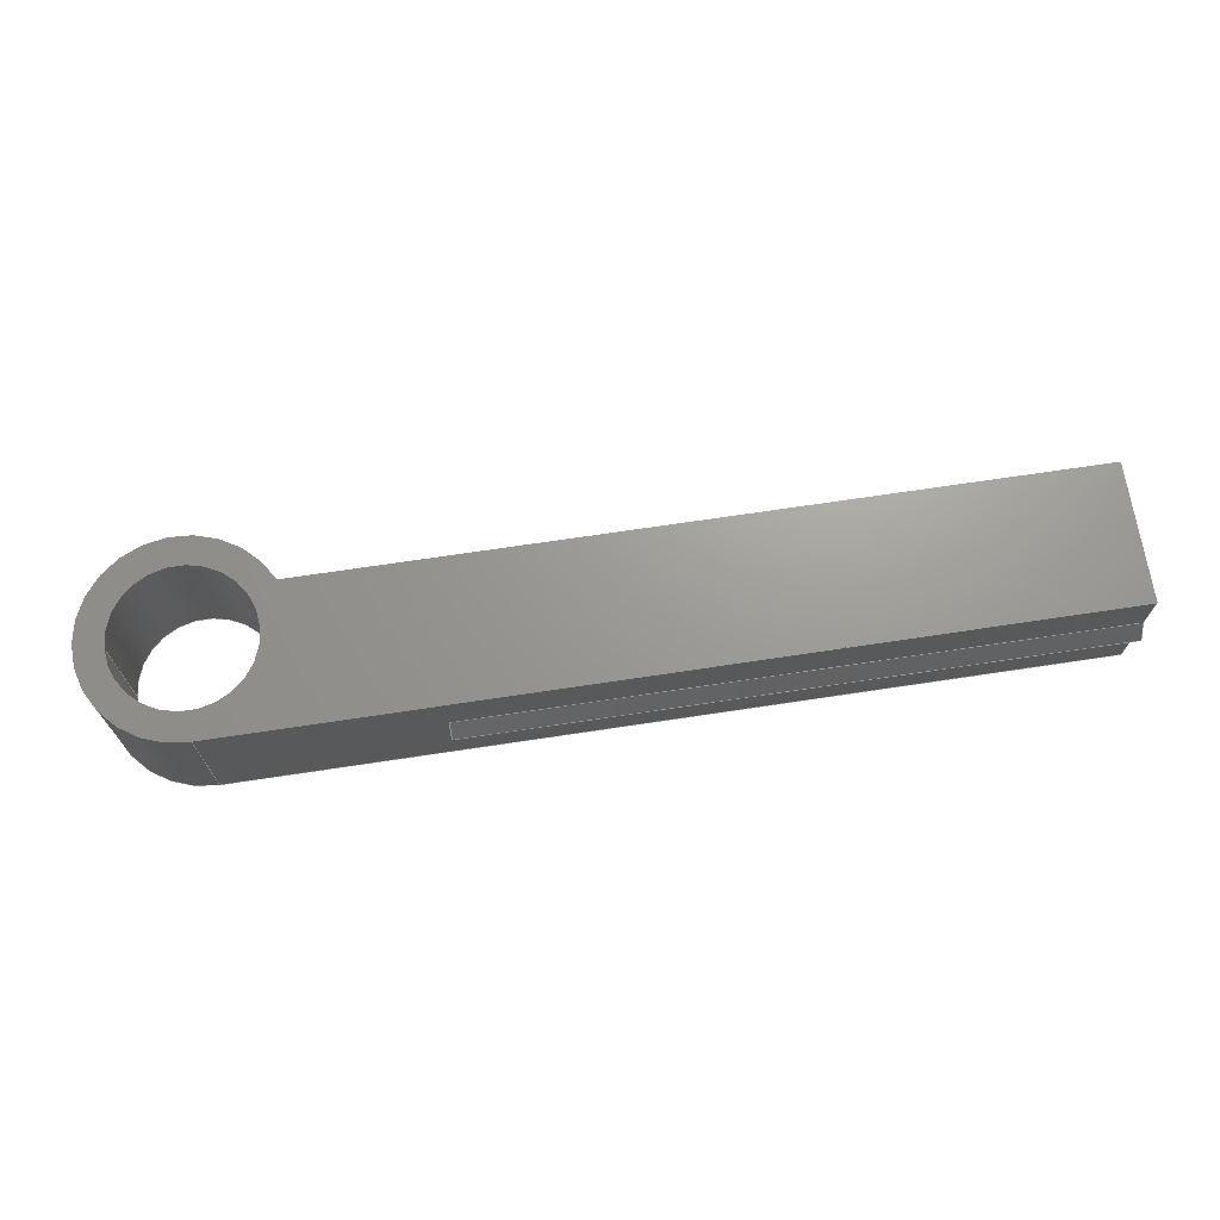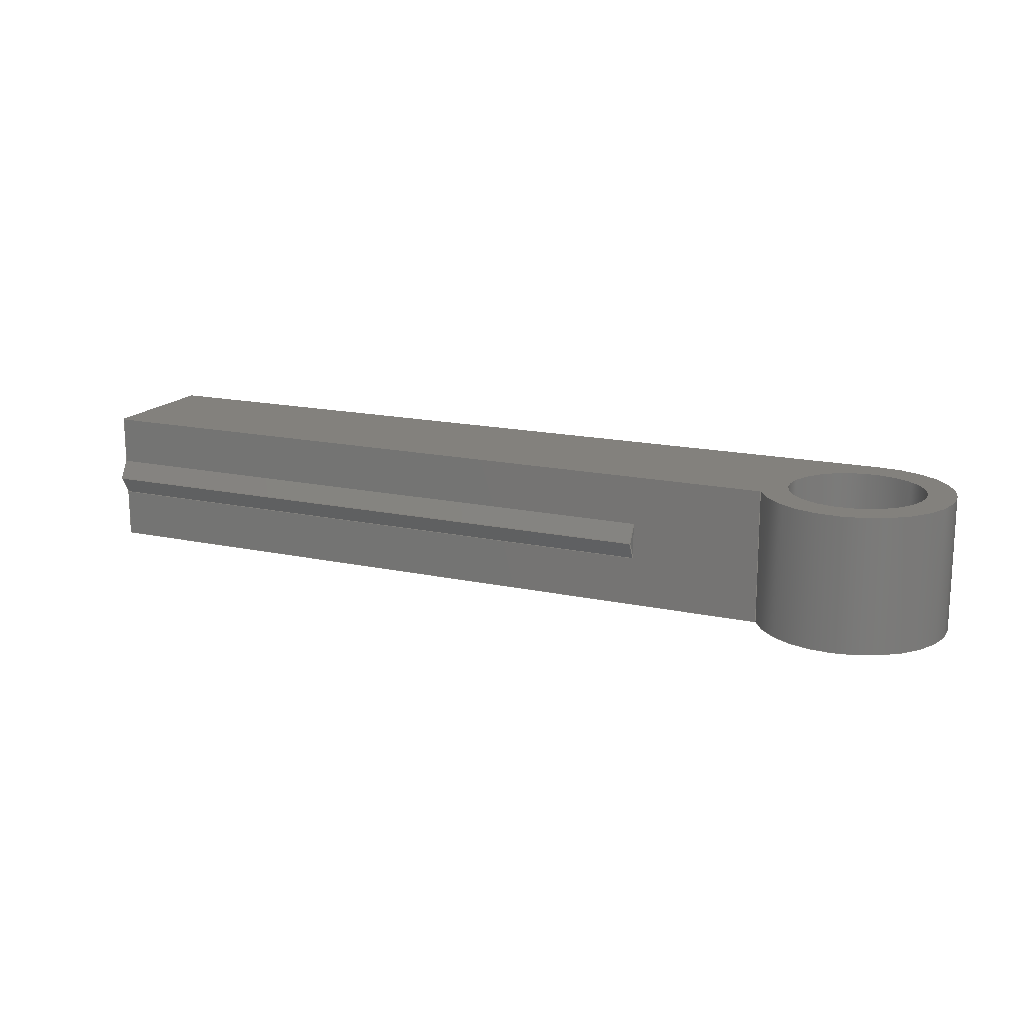
<metadata>
{"format":"step","ext":"step","renderer":"f3d","projection":"perspective","resolution":1024,"background":"white","views":[{"elev":69.5,"azim":-8.6,"up":"+Z"},{"elev":16.2,"azim":-155.8,"up":"+Z"}]}
</metadata>
<code>
ISO-10303-21;
DATA;
#1=MECHANICAL_DESIGN_GEOMETRIC_PRESENTATION_REPRESENTATION('',(#4),#413);
#2=SHAPE_REPRESENTATION_RELATIONSHIP('SRR','None',#420,#3);
#3=ADVANCED_BREP_SHAPE_REPRESENTATION('',(#5),#412);
#4=STYLED_ITEM('',(#429),#5);
#5=MANIFOLD_SOLID_BREP('Body1',#245);
#6=FACE_BOUND('',#39,.T.);
#7=FACE_BOUND('',#41,.T.);
#8=CIRCLE('',#266,0.25);
#9=CIRCLE('',#267,0.25);
#10=CIRCLE('',#272,0.35);
#11=CIRCLE('',#273,0.35);
#12=CYLINDRICAL_SURFACE('',#265,0.25);
#13=CYLINDRICAL_SURFACE('',#271,0.35);
#14=FACE_OUTER_BOUND('',#27,.T.);
#15=FACE_OUTER_BOUND('',#28,.T.);
#16=FACE_OUTER_BOUND('',#29,.T.);
#17=FACE_OUTER_BOUND('',#30,.T.);
#18=FACE_OUTER_BOUND('',#31,.T.);
#19=FACE_OUTER_BOUND('',#32,.T.);
#20=FACE_OUTER_BOUND('',#33,.T.);
#21=FACE_OUTER_BOUND('',#34,.T.);
#22=FACE_OUTER_BOUND('',#35,.T.);
#23=FACE_OUTER_BOUND('',#36,.T.);
#24=FACE_OUTER_BOUND('',#37,.T.);
#25=FACE_OUTER_BOUND('',#38,.T.);
#26=FACE_OUTER_BOUND('',#40,.T.);
#27=EDGE_LOOP('',(#155,#156,#157,#158));
#28=EDGE_LOOP('',(#159,#160,#161,#162));
#29=EDGE_LOOP('',(#163,#164,#165));
#30=EDGE_LOOP('',(#166,#167,#168,#169));
#31=EDGE_LOOP('',(#170,#171,#172,#173));
#32=EDGE_LOOP('',(#174,#175,#176));
#33=EDGE_LOOP('',(#177,#178,#179,#180));
#34=EDGE_LOOP('',(#181,#182,#183,#184,#185,#186,#187,#188));
#35=EDGE_LOOP('',(#189,#190,#191,#192,#193,#194,#195,#196,#197,#198));
#36=EDGE_LOOP('',(#199,#200,#201,#202,#203,#204,#205,#206));
#37=EDGE_LOOP('',(#207,#208,#209,#210));
#38=EDGE_LOOP('',(#211,#212,#213,#214));
#39=EDGE_LOOP('',(#215));
#40=EDGE_LOOP('',(#216,#217,#218,#219));
#41=EDGE_LOOP('',(#220));
#42=LINE('',#345,#71);
#43=LINE('',#347,#72);
#44=LINE('',#349,#73);
#45=LINE('',#350,#74);
#46=LINE('',#353,#75);
#47=LINE('',#355,#76);
#48=LINE('',#356,#77);
#49=LINE('',#358,#78);
#50=LINE('',#362,#79);
#51=LINE('',#364,#80);
#52=LINE('',#366,#81);
#53=LINE('',#367,#82);
#54=LINE('',#370,#83);
#55=LINE('',#372,#84);
#56=LINE('',#373,#85);
#57=LINE('',#375,#86);
#58=LINE('',#380,#87);
#59=LINE('',#384,#88);
#60=LINE('',#386,#89);
#61=LINE('',#388,#90);
#62=LINE('',#390,#91);
#63=LINE('',#391,#92);
#64=LINE('',#394,#93);
#65=LINE('',#396,#94);
#66=LINE('',#397,#95);
#67=LINE('',#398,#96);
#68=LINE('',#401,#97);
#69=LINE('',#403,#98);
#70=LINE('',#404,#99);
#71=VECTOR('',#280,1);
#72=VECTOR('',#281,1);
#73=VECTOR('',#282,1);
#74=VECTOR('',#283,1);
#75=VECTOR('',#286,1);
#76=VECTOR('',#287,1);
#77=VECTOR('',#288,1);
#78=VECTOR('',#291,1);
#79=VECTOR('',#294,1);
#80=VECTOR('',#295,1);
#81=VECTOR('',#296,1);
#82=VECTOR('',#297,1);
#83=VECTOR('',#300,1);
#84=VECTOR('',#301,1);
#85=VECTOR('',#302,1);
#86=VECTOR('',#305,1);
#87=VECTOR('',#310,0.25);
#88=VECTOR('',#315,1);
#89=VECTOR('',#316,1);
#90=VECTOR('',#317,1);
#91=VECTOR('',#318,1);
#92=VECTOR('',#319,1);
#93=VECTOR('',#322,1);
#94=VECTOR('',#323,1);
#95=VECTOR('',#324,1);
#96=VECTOR('',#325,1);
#97=VECTOR('',#328,1);
#98=VECTOR('',#329,1);
#99=VECTOR('',#330,1);
#100=VERTEX_POINT('',#343);
#101=VERTEX_POINT('',#344);
#102=VERTEX_POINT('',#346);
#103=VERTEX_POINT('',#348);
#104=VERTEX_POINT('',#352);
#105=VERTEX_POINT('',#354);
#106=VERTEX_POINT('',#360);
#107=VERTEX_POINT('',#361);
#108=VERTEX_POINT('',#363);
#109=VERTEX_POINT('',#365);
#110=VERTEX_POINT('',#369);
#111=VERTEX_POINT('',#371);
#112=VERTEX_POINT('',#377);
#113=VERTEX_POINT('',#379);
#114=VERTEX_POINT('',#383);
#115=VERTEX_POINT('',#385);
#116=VERTEX_POINT('',#387);
#117=VERTEX_POINT('',#389);
#118=VERTEX_POINT('',#393);
#119=VERTEX_POINT('',#395);
#120=VERTEX_POINT('',#400);
#121=VERTEX_POINT('',#402);
#122=EDGE_CURVE('',#100,#101,#42,.T.);
#123=EDGE_CURVE('',#100,#102,#43,.T.);
#124=EDGE_CURVE('',#103,#102,#44,.T.);
#125=EDGE_CURVE('',#101,#103,#45,.T.);
#126=EDGE_CURVE('',#104,#100,#46,.T.);
#127=EDGE_CURVE('',#105,#104,#47,.T.);
#128=EDGE_CURVE('',#102,#105,#48,.T.);
#129=EDGE_CURVE('',#103,#105,#49,.T.);
#130=EDGE_CURVE('',#106,#107,#50,.T.);
#131=EDGE_CURVE('',#106,#108,#51,.T.);
#132=EDGE_CURVE('',#109,#108,#52,.T.);
#133=EDGE_CURVE('',#107,#109,#53,.T.);
#134=EDGE_CURVE('',#110,#106,#54,.T.);
#135=EDGE_CURVE('',#111,#110,#55,.T.);
#136=EDGE_CURVE('',#108,#111,#56,.T.);
#137=EDGE_CURVE('',#109,#111,#57,.T.);
#138=EDGE_CURVE('',#112,#112,#8,.T.);
#139=EDGE_CURVE('',#112,#113,#58,.T.);
#140=EDGE_CURVE('',#113,#113,#9,.T.);
#141=EDGE_CURVE('',#114,#104,#59,.T.);
#142=EDGE_CURVE('',#114,#115,#60,.T.);
#143=EDGE_CURVE('',#115,#116,#61,.T.);
#144=EDGE_CURVE('',#117,#116,#62,.T.);
#145=EDGE_CURVE('',#101,#117,#63,.T.);
#146=EDGE_CURVE('',#118,#114,#64,.T.);
#147=EDGE_CURVE('',#119,#117,#65,.T.);
#148=EDGE_CURVE('',#110,#119,#66,.T.);
#149=EDGE_CURVE('',#118,#107,#67,.T.);
#150=EDGE_CURVE('',#120,#119,#68,.T.);
#151=EDGE_CURVE('',#121,#120,#69,.T.);
#152=EDGE_CURVE('',#121,#118,#70,.T.);
#153=EDGE_CURVE('',#115,#121,#10,.T.);
#154=EDGE_CURVE('',#116,#120,#11,.T.);
#155=ORIENTED_EDGE('',*,*,#122,.F.);
#156=ORIENTED_EDGE('',*,*,#123,.T.);
#157=ORIENTED_EDGE('',*,*,#124,.F.);
#158=ORIENTED_EDGE('',*,*,#125,.F.);
#159=ORIENTED_EDGE('',*,*,#126,.F.);
#160=ORIENTED_EDGE('',*,*,#127,.F.);
#161=ORIENTED_EDGE('',*,*,#128,.F.);
#162=ORIENTED_EDGE('',*,*,#123,.F.);
#163=ORIENTED_EDGE('',*,*,#128,.T.);
#164=ORIENTED_EDGE('',*,*,#129,.F.);
#165=ORIENTED_EDGE('',*,*,#124,.T.);
#166=ORIENTED_EDGE('',*,*,#130,.F.);
#167=ORIENTED_EDGE('',*,*,#131,.T.);
#168=ORIENTED_EDGE('',*,*,#132,.F.);
#169=ORIENTED_EDGE('',*,*,#133,.F.);
#170=ORIENTED_EDGE('',*,*,#134,.F.);
#171=ORIENTED_EDGE('',*,*,#135,.F.);
#172=ORIENTED_EDGE('',*,*,#136,.F.);
#173=ORIENTED_EDGE('',*,*,#131,.F.);
#174=ORIENTED_EDGE('',*,*,#136,.T.);
#175=ORIENTED_EDGE('',*,*,#137,.F.);
#176=ORIENTED_EDGE('',*,*,#132,.T.);
#177=ORIENTED_EDGE('',*,*,#138,.F.);
#178=ORIENTED_EDGE('',*,*,#139,.T.);
#179=ORIENTED_EDGE('',*,*,#140,.T.);
#180=ORIENTED_EDGE('',*,*,#139,.F.);
#181=ORIENTED_EDGE('',*,*,#127,.T.);
#182=ORIENTED_EDGE('',*,*,#141,.F.);
#183=ORIENTED_EDGE('',*,*,#142,.T.);
#184=ORIENTED_EDGE('',*,*,#143,.T.);
#185=ORIENTED_EDGE('',*,*,#144,.F.);
#186=ORIENTED_EDGE('',*,*,#145,.F.);
#187=ORIENTED_EDGE('',*,*,#125,.T.);
#188=ORIENTED_EDGE('',*,*,#129,.T.);
#189=ORIENTED_EDGE('',*,*,#146,.T.);
#190=ORIENTED_EDGE('',*,*,#141,.T.);
#191=ORIENTED_EDGE('',*,*,#126,.T.);
#192=ORIENTED_EDGE('',*,*,#122,.T.);
#193=ORIENTED_EDGE('',*,*,#145,.T.);
#194=ORIENTED_EDGE('',*,*,#147,.F.);
#195=ORIENTED_EDGE('',*,*,#148,.F.);
#196=ORIENTED_EDGE('',*,*,#134,.T.);
#197=ORIENTED_EDGE('',*,*,#130,.T.);
#198=ORIENTED_EDGE('',*,*,#149,.F.);
#199=ORIENTED_EDGE('',*,*,#135,.T.);
#200=ORIENTED_EDGE('',*,*,#148,.T.);
#201=ORIENTED_EDGE('',*,*,#150,.F.);
#202=ORIENTED_EDGE('',*,*,#151,.F.);
#203=ORIENTED_EDGE('',*,*,#152,.T.);
#204=ORIENTED_EDGE('',*,*,#149,.T.);
#205=ORIENTED_EDGE('',*,*,#133,.T.);
#206=ORIENTED_EDGE('',*,*,#137,.T.);
#207=ORIENTED_EDGE('',*,*,#153,.T.);
#208=ORIENTED_EDGE('',*,*,#151,.T.);
#209=ORIENTED_EDGE('',*,*,#154,.F.);
#210=ORIENTED_EDGE('',*,*,#143,.F.);
#211=ORIENTED_EDGE('',*,*,#154,.T.);
#212=ORIENTED_EDGE('',*,*,#150,.T.);
#213=ORIENTED_EDGE('',*,*,#147,.T.);
#214=ORIENTED_EDGE('',*,*,#144,.T.);
#215=ORIENTED_EDGE('',*,*,#138,.T.);
#216=ORIENTED_EDGE('',*,*,#153,.F.);
#217=ORIENTED_EDGE('',*,*,#142,.F.);
#218=ORIENTED_EDGE('',*,*,#146,.F.);
#219=ORIENTED_EDGE('',*,*,#152,.F.);
#220=ORIENTED_EDGE('',*,*,#140,.F.);
#221=PLANE('',#259);
#222=PLANE('',#260);
#223=PLANE('',#261);
#224=PLANE('',#262);
#225=PLANE('',#263);
#226=PLANE('',#264);
#227=PLANE('',#268);
#228=PLANE('',#269);
#229=PLANE('',#270);
#230=PLANE('',#274);
#231=PLANE('',#275);
#232=ADVANCED_FACE('',(#14),#221,.T.);
#233=ADVANCED_FACE('',(#15),#222,.T.);
#234=ADVANCED_FACE('',(#16),#223,.T.);
#235=ADVANCED_FACE('',(#17),#224,.T.);
#236=ADVANCED_FACE('',(#18),#225,.T.);
#237=ADVANCED_FACE('',(#19),#226,.T.);
#238=ADVANCED_FACE('',(#20),#12,.F.);
#239=ADVANCED_FACE('',(#21),#227,.T.);
#240=ADVANCED_FACE('',(#22),#228,.T.);
#241=ADVANCED_FACE('',(#23),#229,.T.);
#242=ADVANCED_FACE('',(#24),#13,.T.);
#243=ADVANCED_FACE('',(#25,#6),#230,.T.);
#244=ADVANCED_FACE('',(#26,#7),#231,.F.);
#245=CLOSED_SHELL('',(#232,#233,#234,#235,#236,#237,#238,#239,#240,#241,
#242,#243,#244));
#246=DERIVED_UNIT_ELEMENT(#248,1);
#247=DERIVED_UNIT_ELEMENT(#415,3);
#248=(
MASS_UNIT()
NAMED_UNIT(*)
SI_UNIT(.KILO.,.GRAM.)
);
#249=DERIVED_UNIT((#246,#247));
#250=MEASURE_REPRESENTATION_ITEM('density measure',
POSITIVE_RATIO_MEASURE(7850),#249);
#251=PROPERTY_DEFINITION_REPRESENTATION(#256,#253);
#252=PROPERTY_DEFINITION_REPRESENTATION(#257,#254);
#253=REPRESENTATION('material name',(#255),#412);
#254=REPRESENTATION('density',(#250),#412);
#255=DESCRIPTIVE_REPRESENTATION_ITEM('Steel','Steel');
#256=PROPERTY_DEFINITION('material property','material name',#422);
#257=PROPERTY_DEFINITION('material property','density of part',#422);
#258=AXIS2_PLACEMENT_3D('placement',#341,#276,#277);
#259=AXIS2_PLACEMENT_3D('',#342,#278,#279);
#260=AXIS2_PLACEMENT_3D('',#351,#284,#285);
#261=AXIS2_PLACEMENT_3D('',#357,#289,#290);
#262=AXIS2_PLACEMENT_3D('',#359,#292,#293);
#263=AXIS2_PLACEMENT_3D('',#368,#298,#299);
#264=AXIS2_PLACEMENT_3D('',#374,#303,#304);
#265=AXIS2_PLACEMENT_3D('',#376,#306,#307);
#266=AXIS2_PLACEMENT_3D('',#378,#308,#309);
#267=AXIS2_PLACEMENT_3D('',#381,#311,#312);
#268=AXIS2_PLACEMENT_3D('',#382,#313,#314);
#269=AXIS2_PLACEMENT_3D('',#392,#320,#321);
#270=AXIS2_PLACEMENT_3D('',#399,#326,#327);
#271=AXIS2_PLACEMENT_3D('',#405,#331,#332);
#272=AXIS2_PLACEMENT_3D('',#406,#333,#334);
#273=AXIS2_PLACEMENT_3D('',#407,#335,#336);
#274=AXIS2_PLACEMENT_3D('',#408,#337,#338);
#275=AXIS2_PLACEMENT_3D('',#409,#339,#340);
#276=DIRECTION('axis',(0,0,1));
#277=DIRECTION('refdir',(1,0,0));
#278=DIRECTION('center_axis',(0,0.866,0.5));
#279=DIRECTION('ref_axis',(0,0.5,-0.866));
#280=DIRECTION('',(0,-0.5,0.866));
#281=DIRECTION('',(-1,0,0));
#282=DIRECTION('',(0,0.5,-0.866));
#283=DIRECTION('',(-1,0,0));
#284=DIRECTION('center_axis',(0,0.866,-0.5));
#285=DIRECTION('ref_axis',(0,-0.5,-0.866));
#286=DIRECTION('',(0,0.5,0.866));
#287=DIRECTION('',(1,0,0));
#288=DIRECTION('',(0,-0.5,-0.866));
#289=DIRECTION('center_axis',(-1,0,0));
#290=DIRECTION('ref_axis',(0,0,1));
#291=DIRECTION('',(0,0,-1));
#292=DIRECTION('center_axis',(0,-0.866,-0.5));
#293=DIRECTION('ref_axis',(0,-0.5,0.866));
#294=DIRECTION('',(0,0.5,-0.866));
#295=DIRECTION('',(-1,0,0));
#296=DIRECTION('',(0,-0.5,0.866));
#297=DIRECTION('',(-1,0,0));
#298=DIRECTION('center_axis',(0,-0.866,0.5));
#299=DIRECTION('ref_axis',(0,0.5,0.866));
#300=DIRECTION('',(0,-0.5,-0.866));
#301=DIRECTION('',(1,0,0));
#302=DIRECTION('',(0,0.5,0.866));
#303=DIRECTION('center_axis',(-1,0,0));
#304=DIRECTION('ref_axis',(0,0,1));
#305=DIRECTION('',(0,0,1));
#306=DIRECTION('center_axis',(0,0,1));
#307=DIRECTION('ref_axis',(1,0,0));
#308=DIRECTION('center_axis',(0,0,-1));
#309=DIRECTION('ref_axis',(1,0,0));
#310=DIRECTION('',(0,0,-1));
#311=DIRECTION('center_axis',(0,0,-1));
#312=DIRECTION('ref_axis',(1,0,0));
#313=DIRECTION('center_axis',(0,1,0));
#314=DIRECTION('ref_axis',(-1,0,0));
#315=DIRECTION('',(0,0,1));
#316=DIRECTION('',(-1,0,0));
#317=DIRECTION('',(0,0,1));
#318=DIRECTION('',(-1,0,0));
#319=DIRECTION('',(0,0,1));
#320=DIRECTION('center_axis',(1,0,0));
#321=DIRECTION('ref_axis',(0,1,0));
#322=DIRECTION('',(0,1,0));
#323=DIRECTION('',(0,1,0));
#324=DIRECTION('',(0,0,1));
#325=DIRECTION('',(0,0,1));
#326=DIRECTION('center_axis',(0,-1,0));
#327=DIRECTION('ref_axis',(1,0,0));
#328=DIRECTION('',(1,0,0));
#329=DIRECTION('',(0,0,1));
#330=DIRECTION('',(1,0,0));
#331=DIRECTION('center_axis',(0,0,1));
#332=DIRECTION('ref_axis',(-0.8452,0.5345,0));
#333=DIRECTION('center_axis',(0,0,1));
#334=DIRECTION('ref_axis',(0.9035,0.4286,0));
#335=DIRECTION('center_axis',(0,0,1));
#336=DIRECTION('ref_axis',(0.9035,0.4286,0));
#337=DIRECTION('center_axis',(0,0,1));
#338=DIRECTION('ref_axis',(1,0,0));
#339=DIRECTION('center_axis',(0,0,1));
#340=DIRECTION('ref_axis',(1,0,0));
#341=CARTESIAN_POINT('',(0,0,0));
#342=CARTESIAN_POINT('Origin',(3.1,0.15,0.317));
#343=CARTESIAN_POINT('',(3.1,0.1887,0.25));
#344=CARTESIAN_POINT('',(3.1,0.15,0.317));
#345=CARTESIAN_POINT('',(3.1,0.1887,0.25));
#346=CARTESIAN_POINT('',(0.8,0.1887,0.25));
#347=CARTESIAN_POINT('',(3.1,0.1887,0.25));
#348=CARTESIAN_POINT('',(0.8,0.15,0.317));
#349=CARTESIAN_POINT('',(0.8,0.1887,0.25));
#350=CARTESIAN_POINT('',(3.1,0.15,0.317));
#351=CARTESIAN_POINT('Origin',(3.1,0.1887,0.25));
#352=CARTESIAN_POINT('',(3.1,0.15,0.183));
#353=CARTESIAN_POINT('',(3.1,0.04434,7.451e-09));
#354=CARTESIAN_POINT('',(0.8,0.15,0.183));
#355=CARTESIAN_POINT('',(3.1,0.15,0.183));
#356=CARTESIAN_POINT('',(0.8,0.04434,7.451e-09));
#357=CARTESIAN_POINT('Origin',(0.8,0.1693,0.25));
#358=CARTESIAN_POINT('',(0.8,0.15,0.125));
#359=CARTESIAN_POINT('Origin',(3.1,-0.35,0.183));
#360=CARTESIAN_POINT('',(3.1,-0.3887,0.25));
#361=CARTESIAN_POINT('',(3.1,-0.35,0.183));
#362=CARTESIAN_POINT('',(3.1,-0.3887,0.25));
#363=CARTESIAN_POINT('',(0.8,-0.3887,0.25));
#364=CARTESIAN_POINT('',(3.1,-0.3887,0.25));
#365=CARTESIAN_POINT('',(0.8,-0.35,0.183));
#366=CARTESIAN_POINT('',(0.8,-0.3887,0.25));
#367=CARTESIAN_POINT('',(1.55,-0.35,0.183));
#368=CARTESIAN_POINT('Origin',(3.1,-0.3887,0.25));
#369=CARTESIAN_POINT('',(3.1,-0.35,0.317));
#370=CARTESIAN_POINT('',(3.1,-0.2443,0.5));
#371=CARTESIAN_POINT('',(0.8,-0.35,0.317));
#372=CARTESIAN_POINT('',(1.55,-0.35,0.317));
#373=CARTESIAN_POINT('',(0.8,-0.2443,0.5));
#374=CARTESIAN_POINT('Origin',(0.8,-0.3693,0.25));
#375=CARTESIAN_POINT('',(0.8,-0.35,0.125));
#376=CARTESIAN_POINT('Origin',(0,0,0));
#377=CARTESIAN_POINT('',(-0.25,-3.062e-17,0.5));
#378=CARTESIAN_POINT('Origin',(0,0,0.5));
#379=CARTESIAN_POINT('',(-0.25,-3.062e-17,0));
#380=CARTESIAN_POINT('',(-0.25,-3.062e-17,0));
#381=CARTESIAN_POINT('Origin',(0,0,0));
#382=CARTESIAN_POINT('Origin',(3.1,0.15,0));
#383=CARTESIAN_POINT('',(3.1,0.15,0));
#384=CARTESIAN_POINT('',(3.1,0.15,0));
#385=CARTESIAN_POINT('',(0.3162,0.15,0));
#386=CARTESIAN_POINT('',(3.1,0.15,0));
#387=CARTESIAN_POINT('',(0.3162,0.15,0.5));
#388=CARTESIAN_POINT('',(0.3162,0.15,0));
#389=CARTESIAN_POINT('',(3.1,0.15,0.5));
#390=CARTESIAN_POINT('',(3.1,0.15,0.5));
#391=CARTESIAN_POINT('',(3.1,0.15,0));
#392=CARTESIAN_POINT('Origin',(3.1,-0.35,0));
#393=CARTESIAN_POINT('',(3.1,-0.35,0));
#394=CARTESIAN_POINT('',(3.1,-0.35,0));
#395=CARTESIAN_POINT('',(3.1,-0.35,0.5));
#396=CARTESIAN_POINT('',(3.1,-0.35,0.5));
#397=CARTESIAN_POINT('',(3.1,-0.35,0));
#398=CARTESIAN_POINT('',(3.1,-0.35,0));
#399=CARTESIAN_POINT('Origin',(0,-0.35,0));
#400=CARTESIAN_POINT('',(-3.053e-16,-0.35,0.5));
#401=CARTESIAN_POINT('',(0,-0.35,0.5));
#402=CARTESIAN_POINT('',(-3.053e-16,-0.35,0));
#403=CARTESIAN_POINT('',(-3.053e-16,-0.35,0));
#404=CARTESIAN_POINT('',(0,-0.35,0));
#405=CARTESIAN_POINT('Origin',(0,0,0));
#406=CARTESIAN_POINT('Origin',(0,0,0));
#407=CARTESIAN_POINT('Origin',(0,0,0.5));
#408=CARTESIAN_POINT('Origin',(1.375,0,0.5));
#409=CARTESIAN_POINT('Origin',(1.375,0,0));
#410=UNCERTAINTY_MEASURE_WITH_UNIT(LENGTH_MEASURE(0.001),#414,
'DISTANCE_ACCURACY_VALUE',
'Maximum model space distance between geometric entities at asserted c
onnectivities');
#411=UNCERTAINTY_MEASURE_WITH_UNIT(LENGTH_MEASURE(0.001),#414,
'DISTANCE_ACCURACY_VALUE',
'Maximum model space distance between geometric entities at asserted c
onnectivities');
#412=(
GEOMETRIC_REPRESENTATION_CONTEXT(3)
GLOBAL_UNCERTAINTY_ASSIGNED_CONTEXT((#410))
GLOBAL_UNIT_ASSIGNED_CONTEXT((#414,#416,#417))
REPRESENTATION_CONTEXT('','3D')
);
#413=(
GEOMETRIC_REPRESENTATION_CONTEXT(3)
GLOBAL_UNCERTAINTY_ASSIGNED_CONTEXT((#411))
GLOBAL_UNIT_ASSIGNED_CONTEXT((#414,#416,#417))
REPRESENTATION_CONTEXT('','3D')
);
#414=(
LENGTH_UNIT()
NAMED_UNIT(*)
SI_UNIT(.CENTI.,.METRE.)
);
#415=(
LENGTH_UNIT()
NAMED_UNIT(*)
SI_UNIT($,.METRE.)
);
#416=(
NAMED_UNIT(*)
PLANE_ANGLE_UNIT()
SI_UNIT($,.RADIAN.)
);
#417=(
NAMED_UNIT(*)
SI_UNIT($,.STERADIAN.)
SOLID_ANGLE_UNIT()
);
#418=SHAPE_DEFINITION_REPRESENTATION(#419,#420);
#419=PRODUCT_DEFINITION_SHAPE('',$,#422);
#420=SHAPE_REPRESENTATION('',(#258),#412);
#421=PRODUCT_DEFINITION_CONTEXT('part definition',#426,'design');
#422=PRODUCT_DEFINITION('imbus 5 mm','imbus 5 mm v2',#423,#421);
#423=PRODUCT_DEFINITION_FORMATION('',$,#428);
#424=PRODUCT_RELATED_PRODUCT_CATEGORY('imbus 5 mm v2','imbus 5 mm v2',(#428));
#425=APPLICATION_PROTOCOL_DEFINITION('international standard',
'automotive_design',2009,#426);
#426=APPLICATION_CONTEXT(
'Core Data for Automotive Mechanical Design Process');
#427=PRODUCT_CONTEXT('part definition',#426,'mechanical');
#428=PRODUCT('imbus 5 mm','imbus 5 mm v2',$,(#427));
#429=PRESENTATION_STYLE_ASSIGNMENT((#430));
#430=SURFACE_STYLE_USAGE(.BOTH.,#431);
#431=SURFACE_SIDE_STYLE('',(#432));
#432=SURFACE_STYLE_FILL_AREA(#433);
#433=FILL_AREA_STYLE('Steel - Satin',(#434));
#434=FILL_AREA_STYLE_COLOUR('Steel - Satin',#435);
#435=COLOUR_RGB('Steel - Satin',0.6275,0.6275,0.6275);
ENDSEC;
END-ISO-10303-21;

</code>
